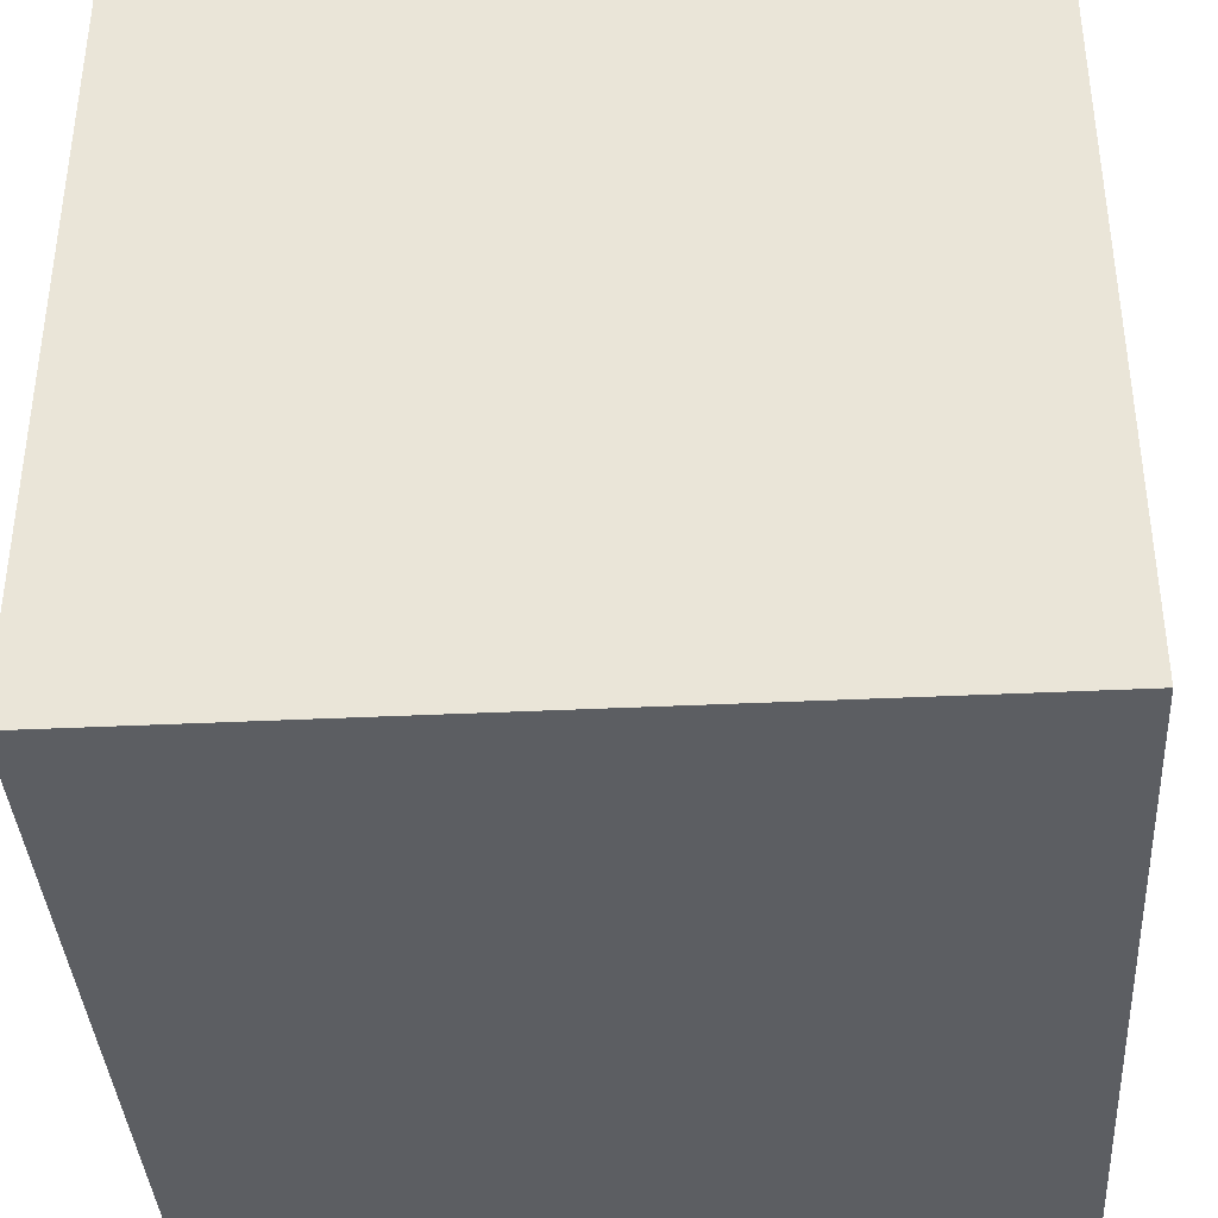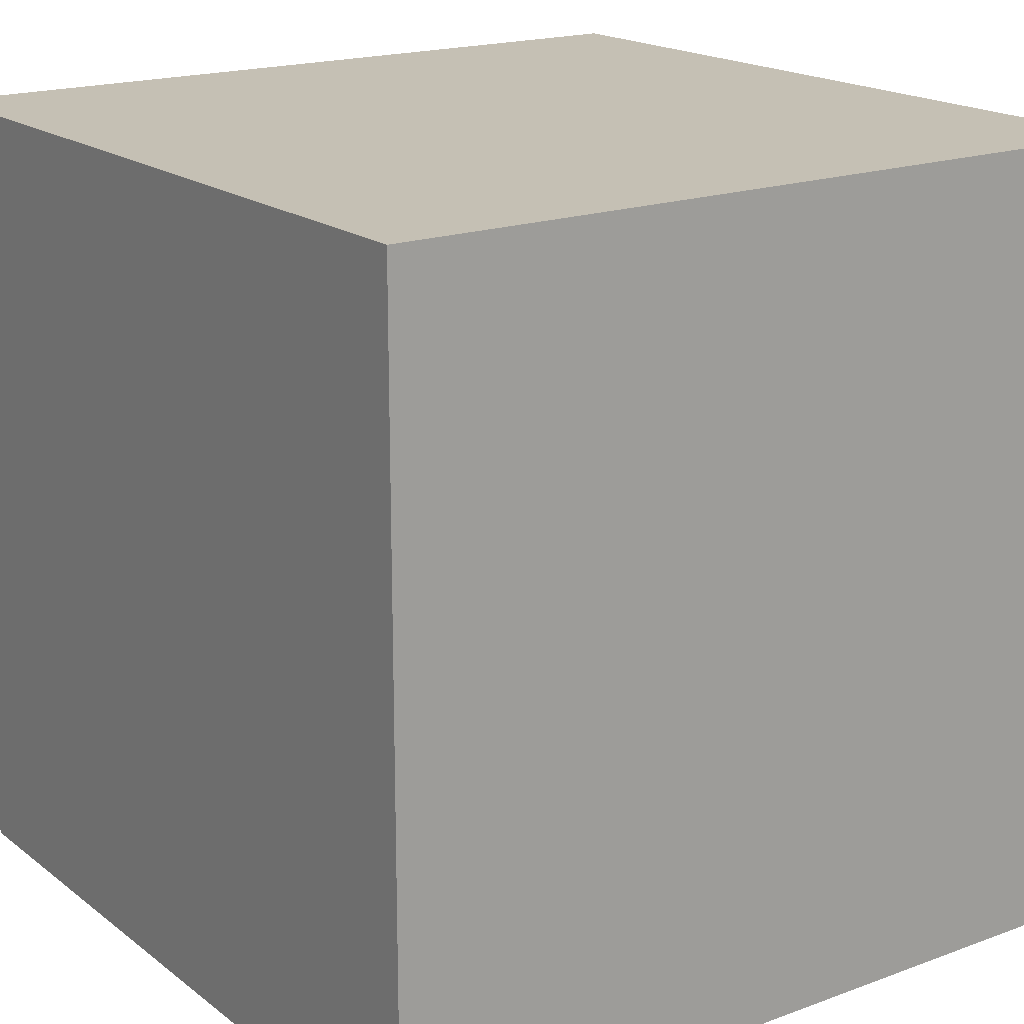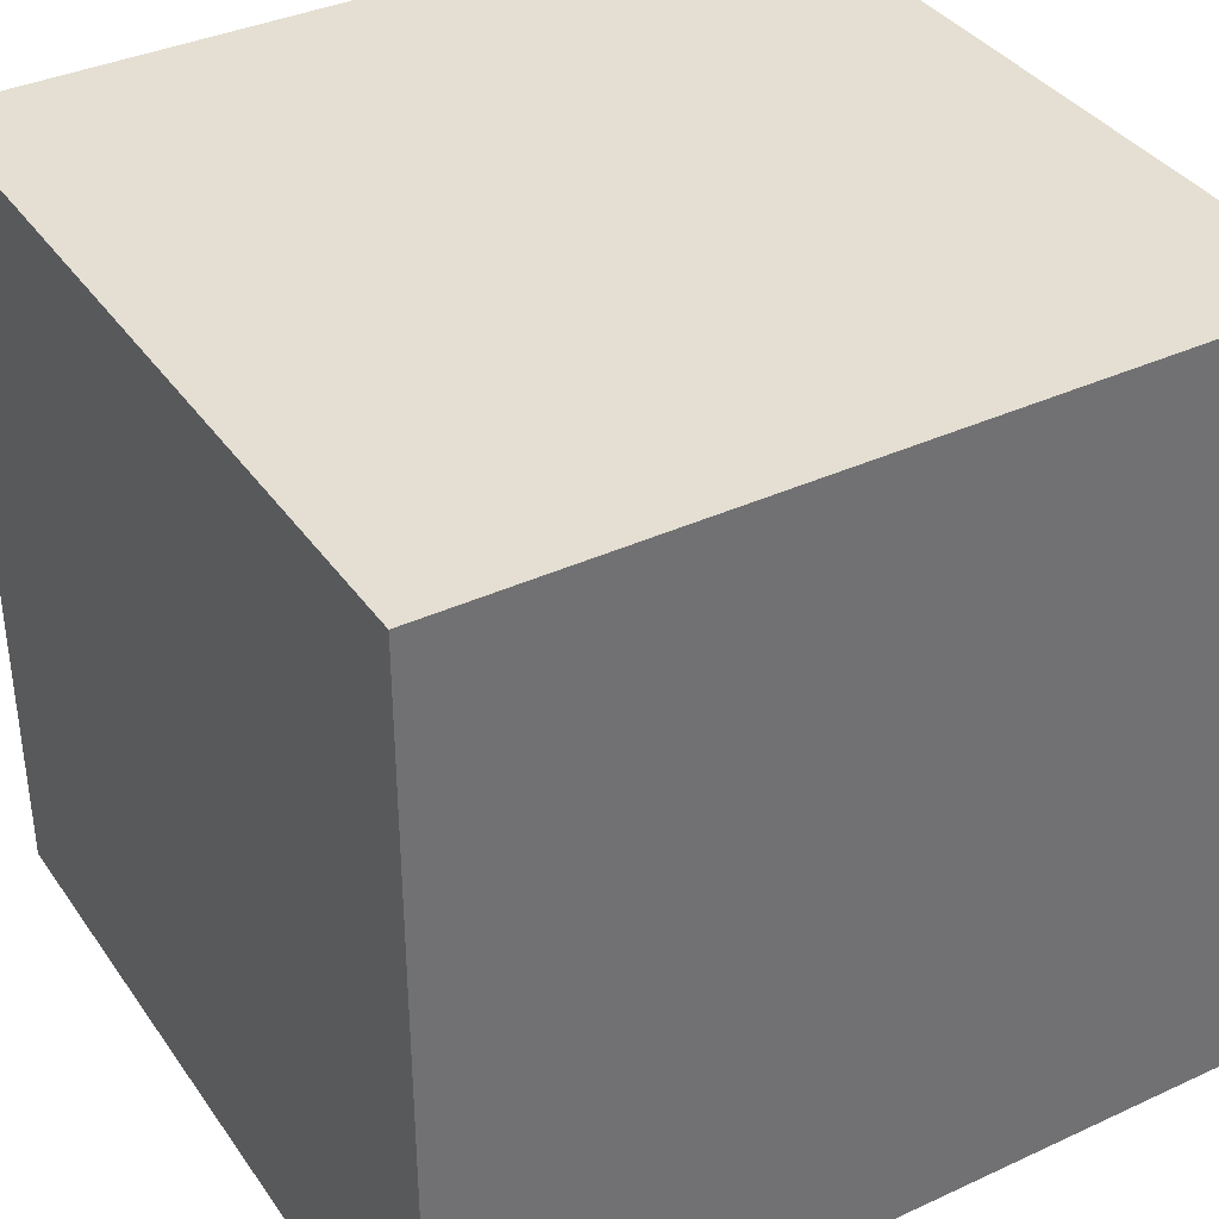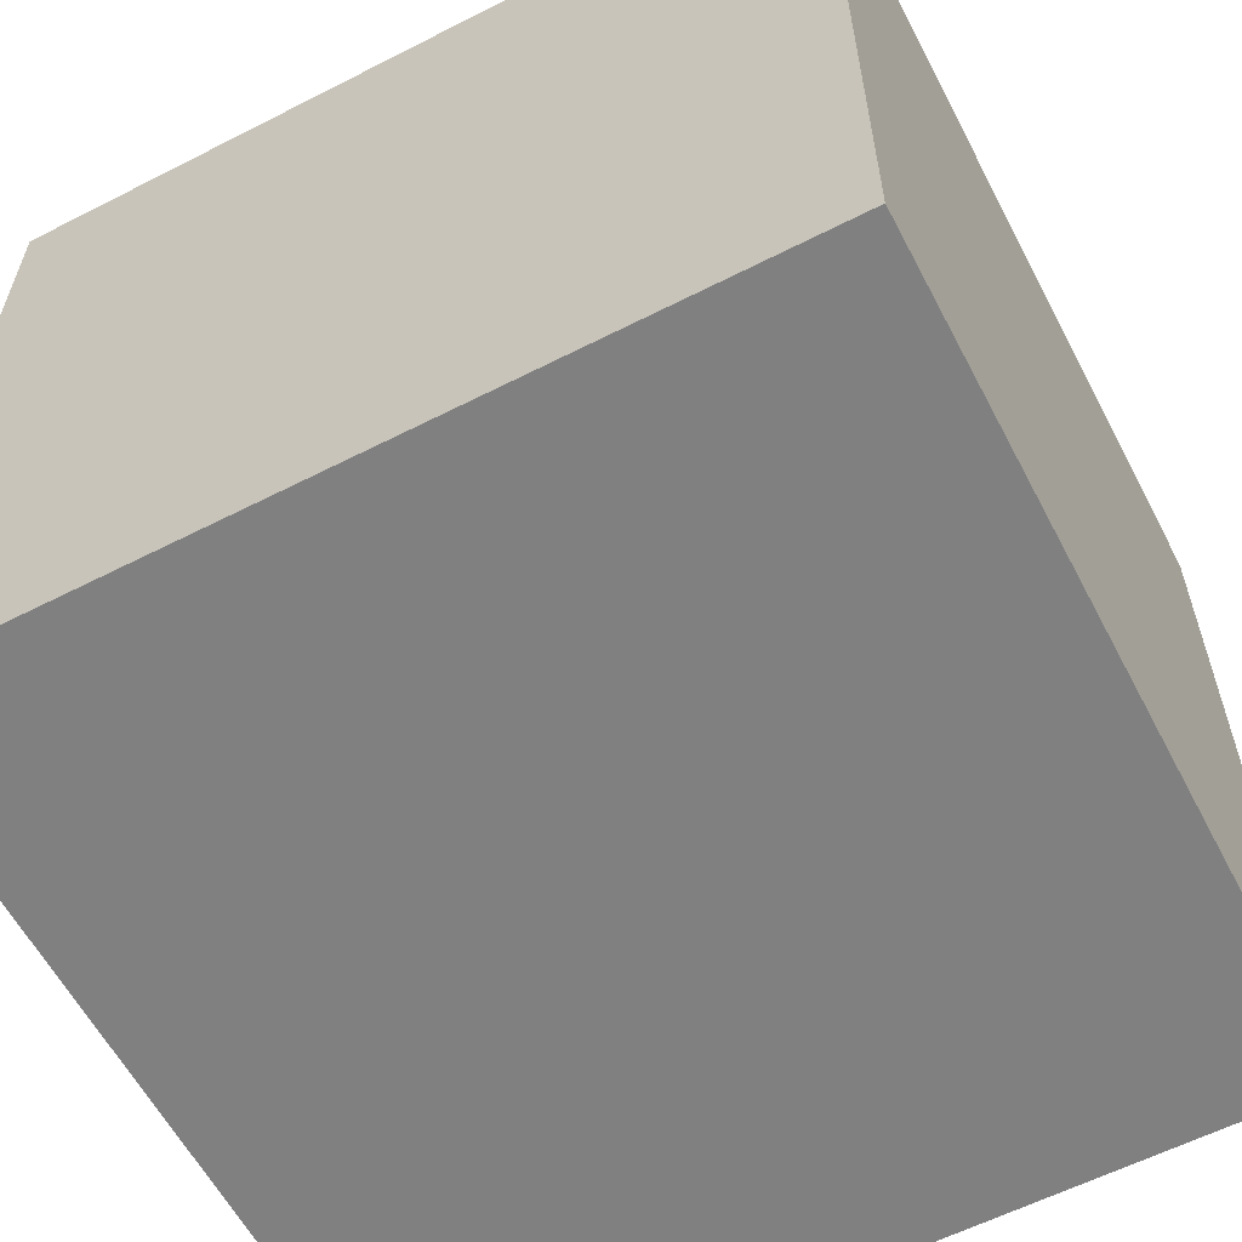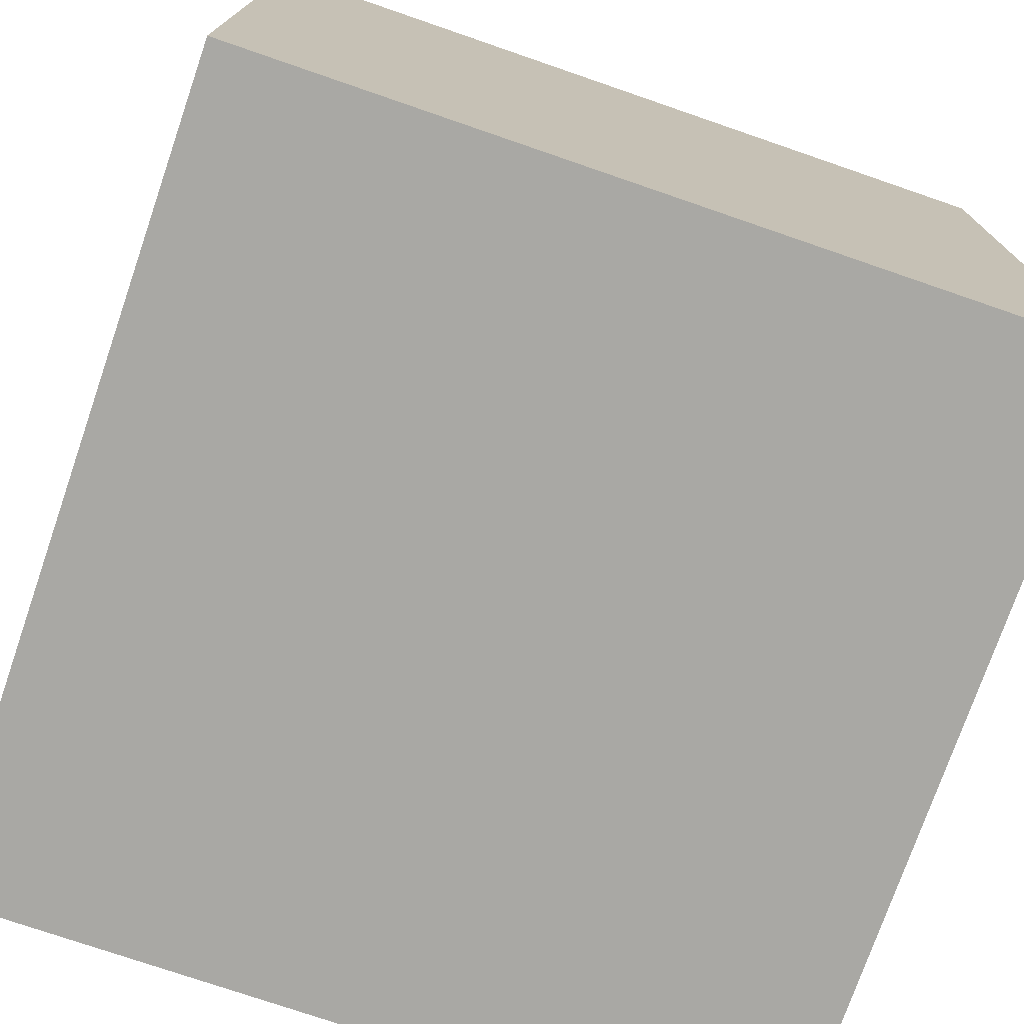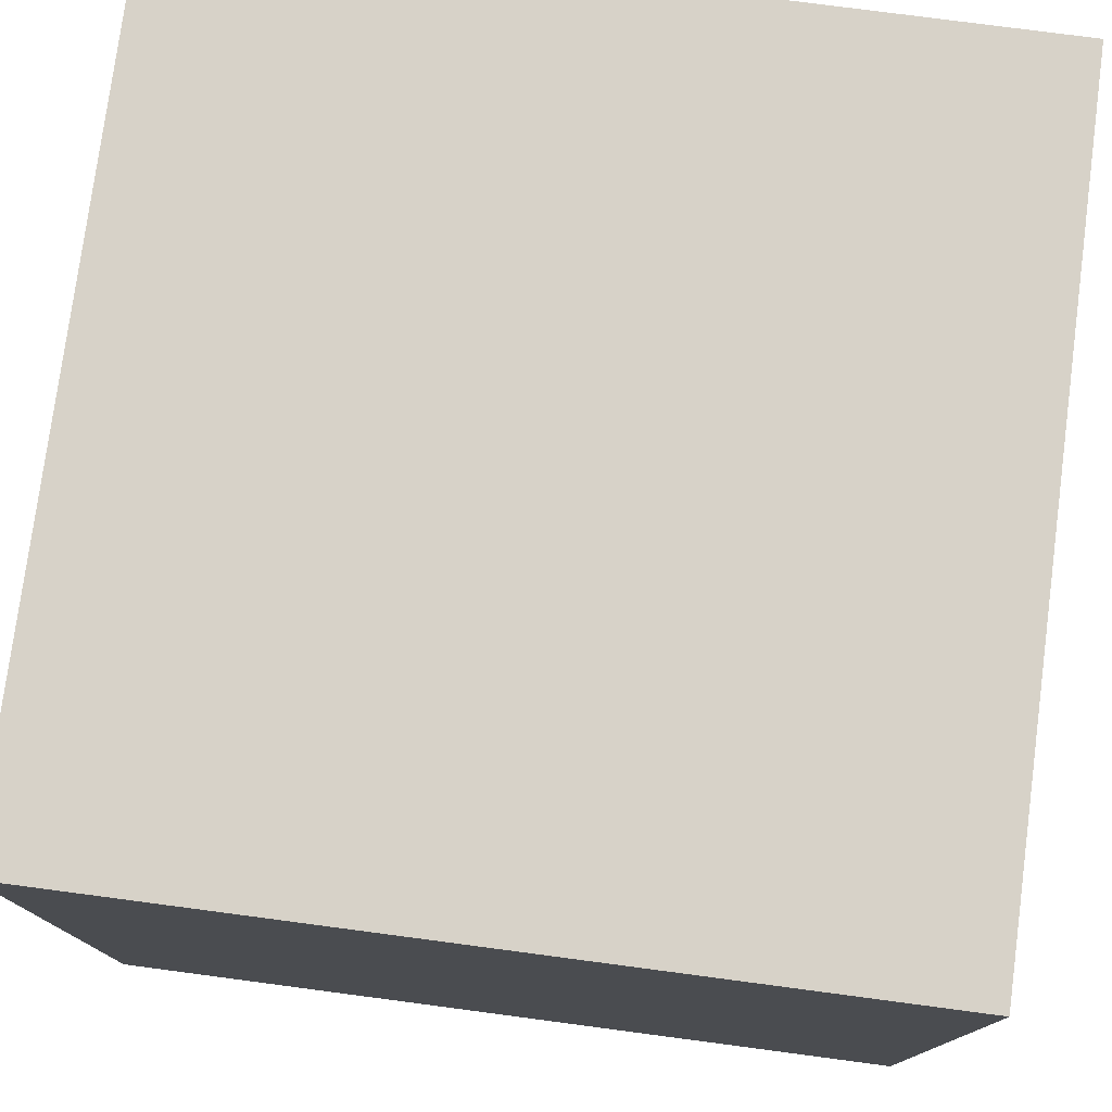
<metadata>
{"format":"obj","ext":"obj","renderer":"f3d","projection":"perspective","resolution":1024,"background":"white","views":[{"elev":-38.2,"azim":3.5,"up":"+Y"},{"elev":18.4,"azim":54.7,"up":"+Y"},{"elev":37.2,"azim":59.3,"up":"+Z"},{"elev":-60.0,"azim":27.6,"up":"+Z"},{"elev":-75.0,"azim":-19.0,"up":"+Y"},{"elev":77.3,"azim":-172.5,"up":"+Z"}]}
</metadata>
<code>
o Obstacles_Easy
v 600 -100 -100
v 600 -100 100
v 600 100 100
v 600 100 -100
v 800 100 -100
v 800 -100 -100
v 800 100 100
v 800 -100 100
f 1 2 3
f 3 4 1
f 4 5 6
f 6 1 4
f 5 7 8
f 8 6 5
f 2 8 7
f 7 3 2
f 2 1 6
f 6 8 2
f 7 5 4
f 4 3 7

</code>
